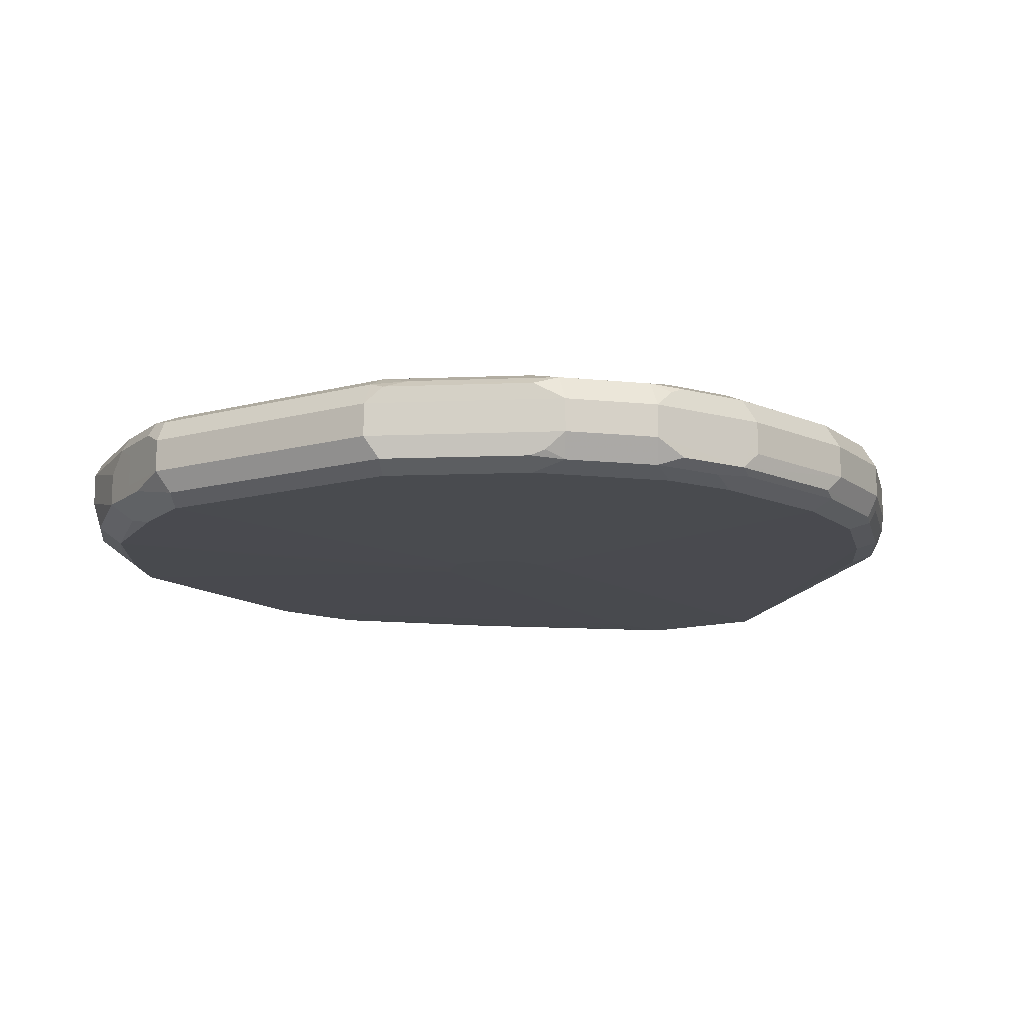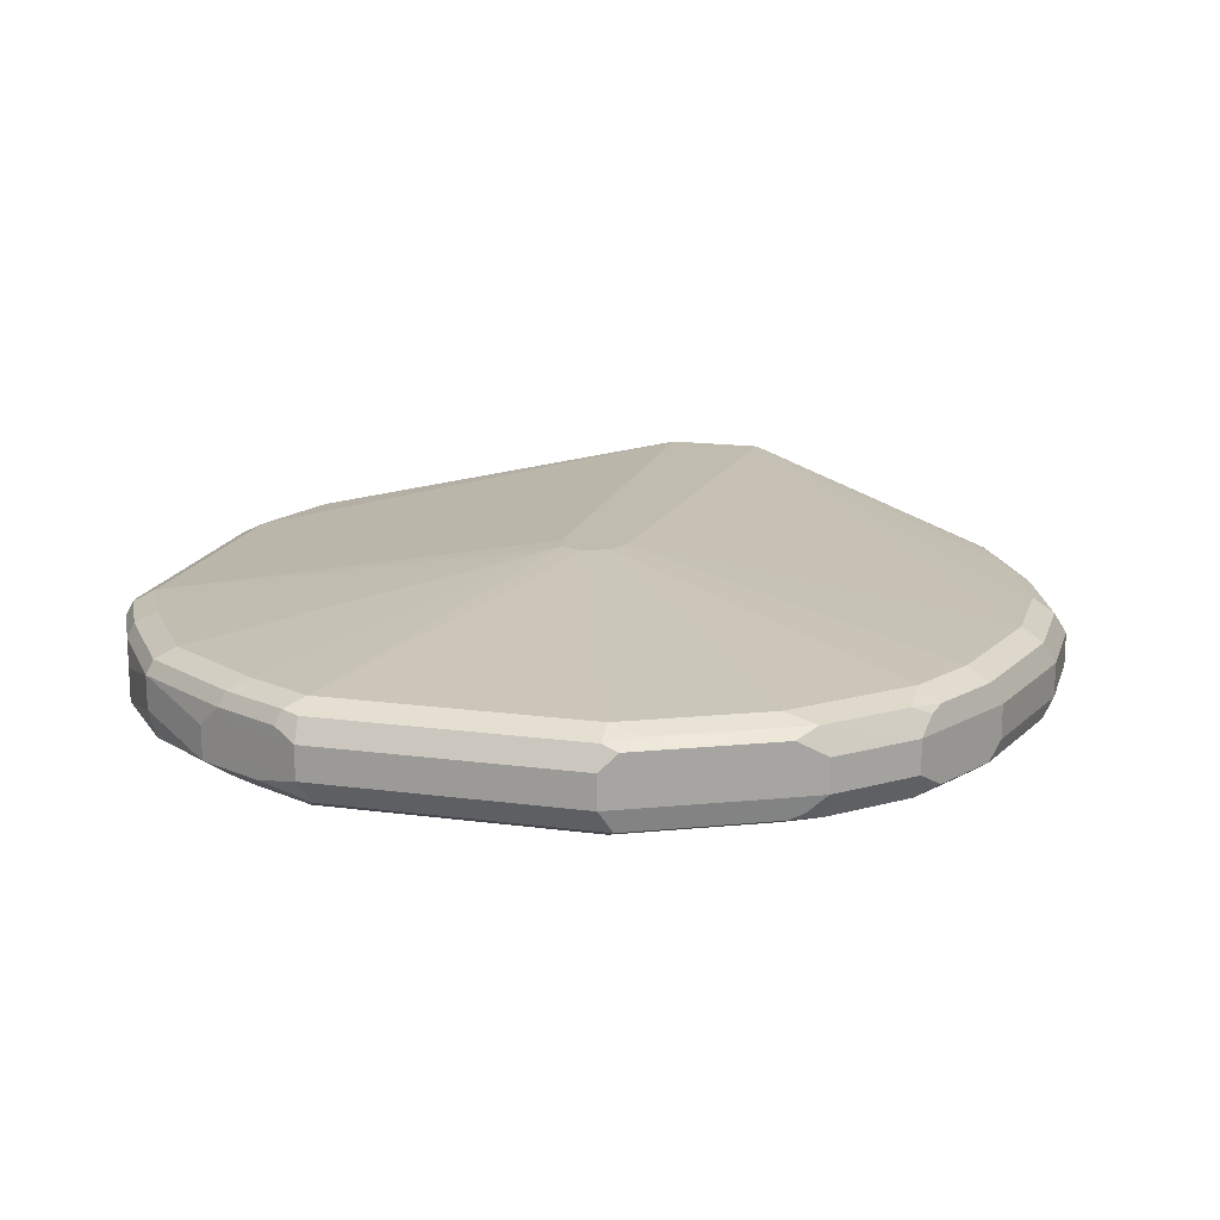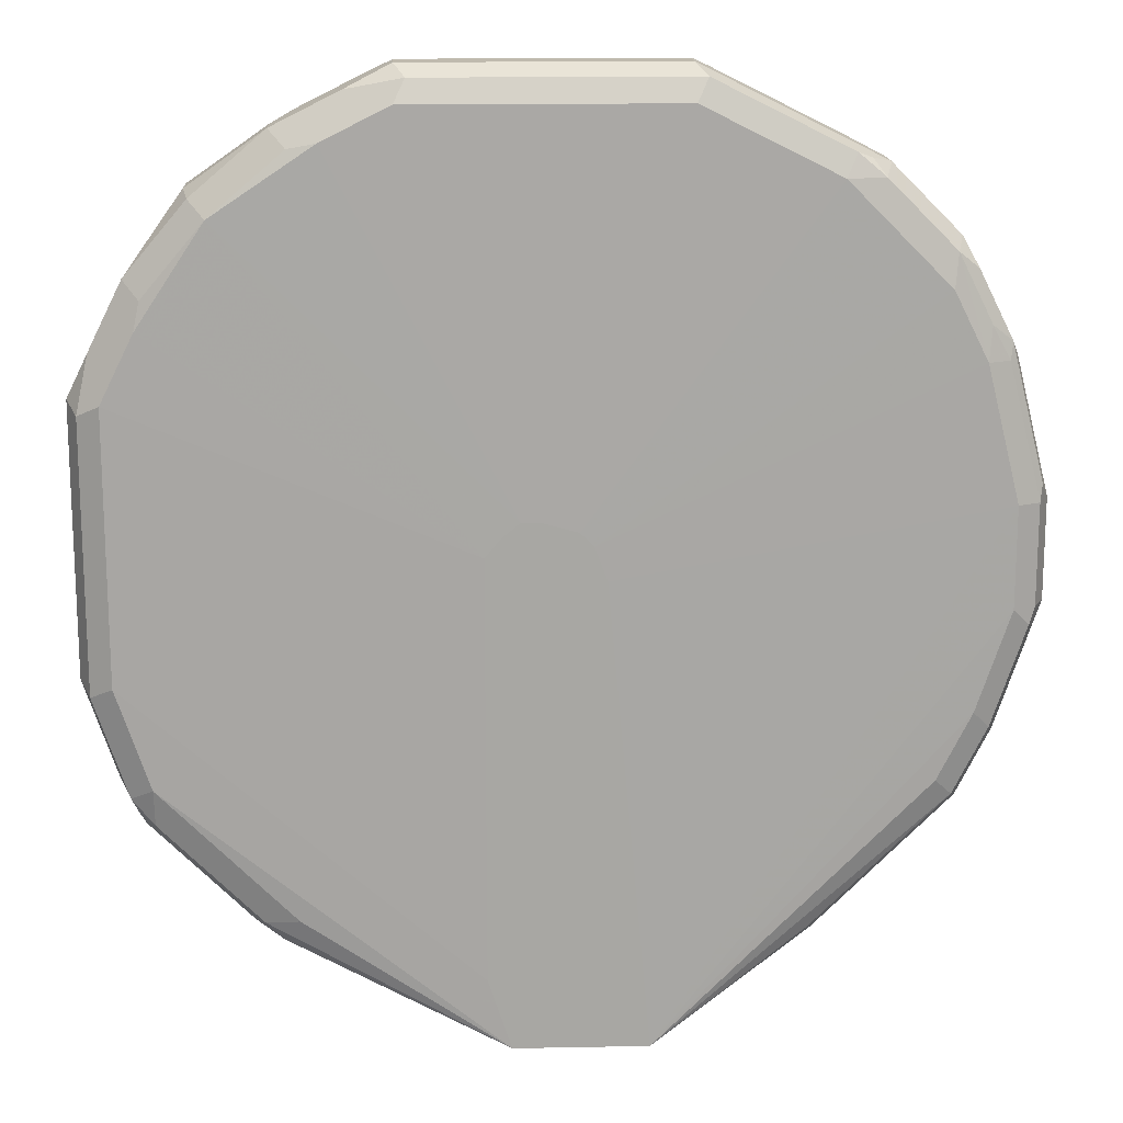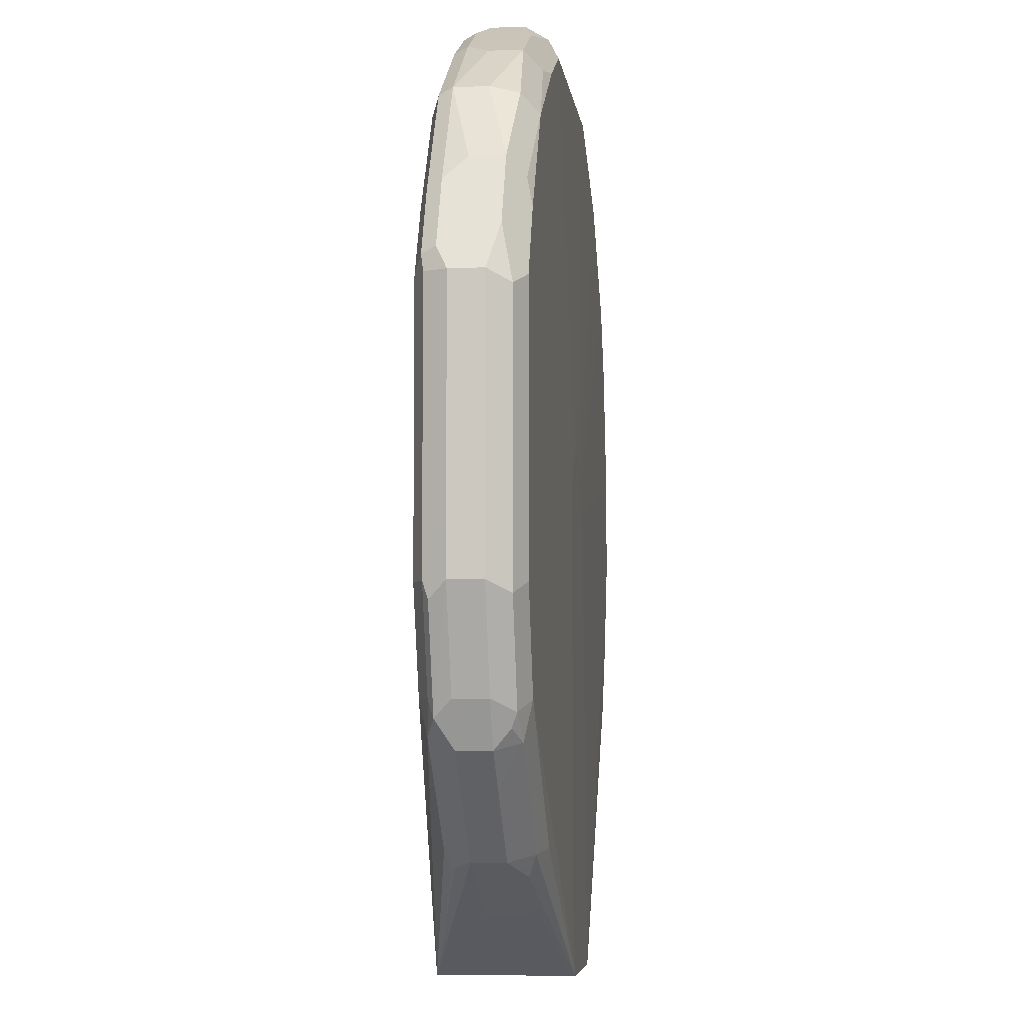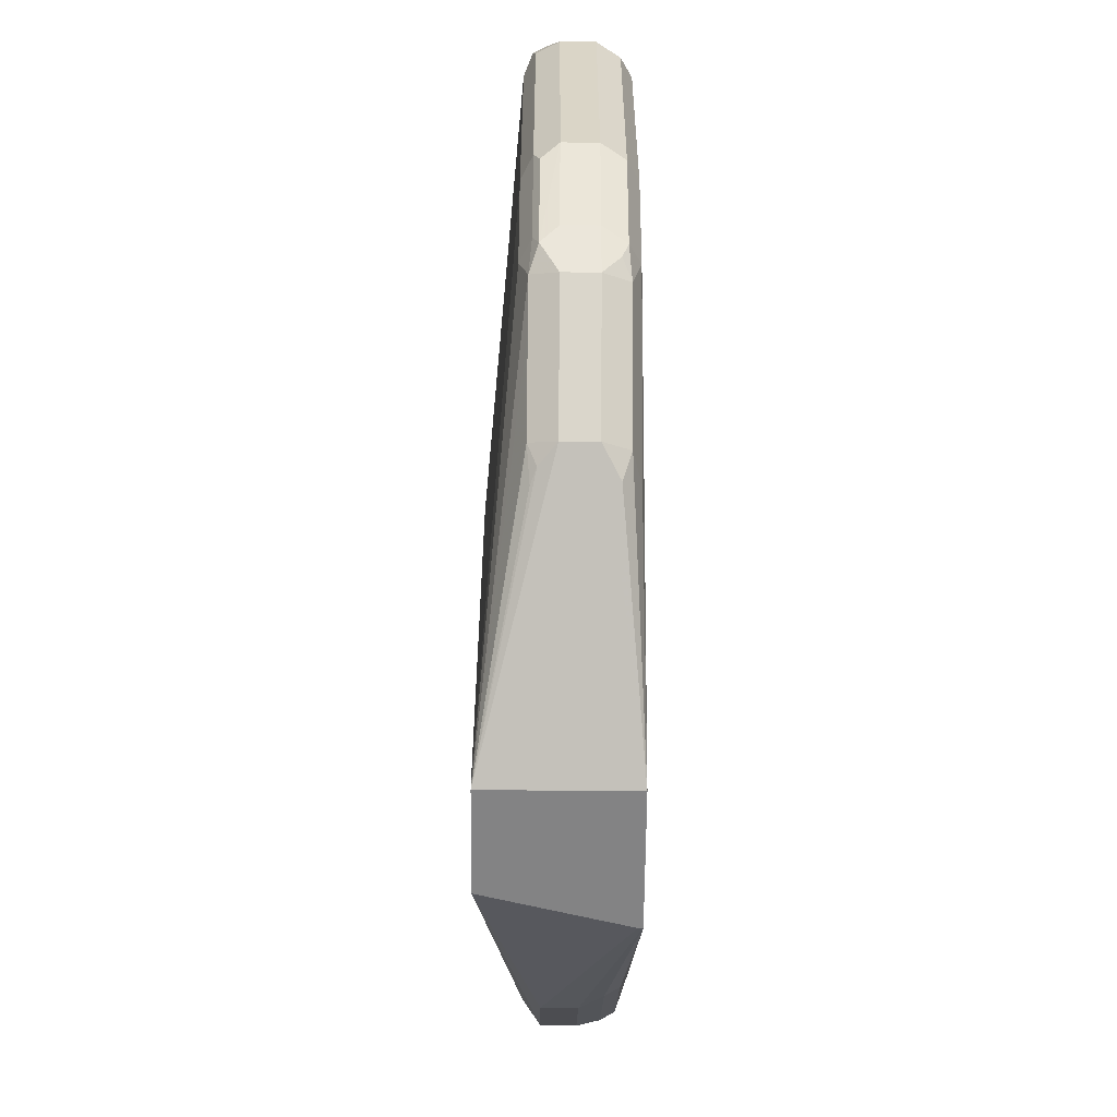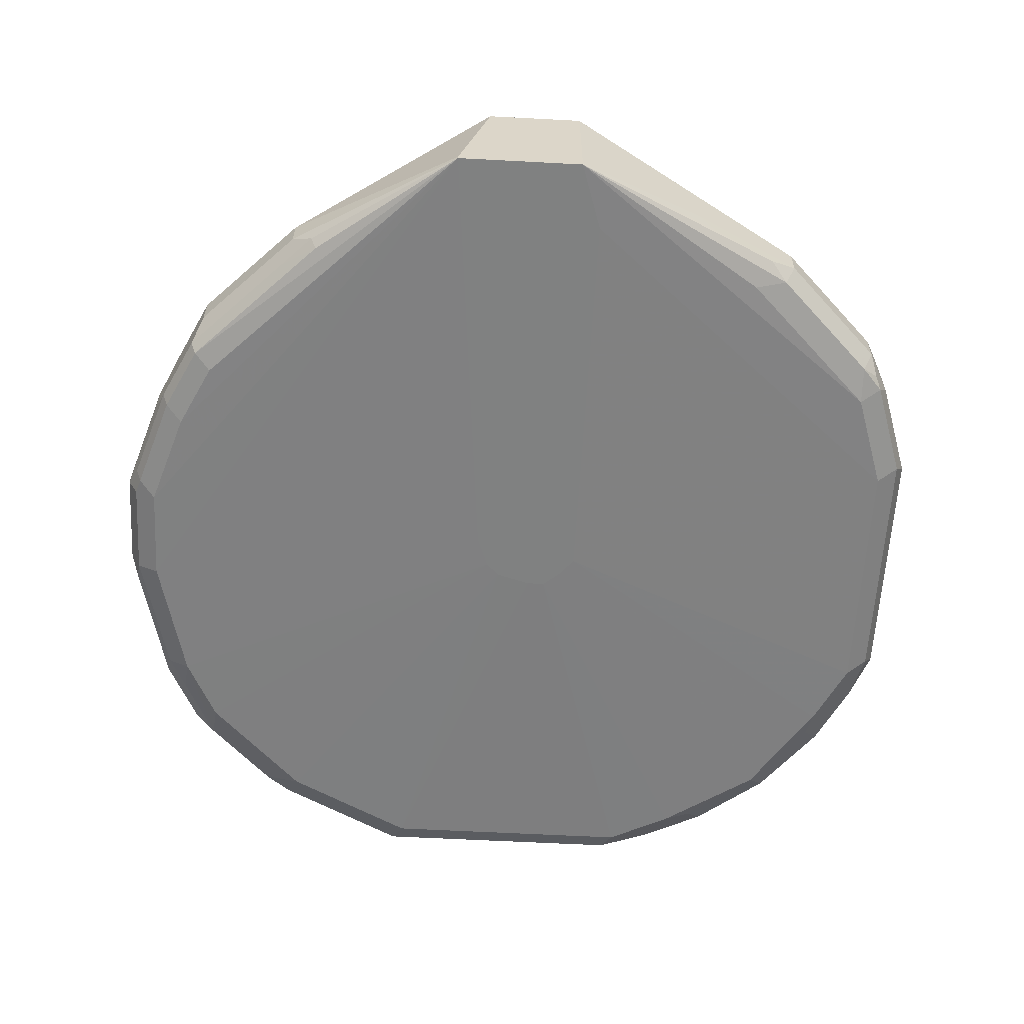
<metadata>
{"format":"obj","ext":"obj","renderer":"f3d","projection":"perspective","resolution":1024,"background":"white","views":[{"elev":-13.2,"azim":-148.3,"up":"+Z"},{"elev":16.5,"azim":-164.7,"up":"+Z"},{"elev":15.8,"azim":177.7,"up":"+Y"},{"elev":-5.5,"azim":96.8,"up":"+Y"},{"elev":-61.1,"azim":89.5,"up":"+Y"},{"elev":-60.3,"azim":-3.1,"up":"+Z"}]}
</metadata>
<code>
v 0.4604 0.5371 -0.01918
v 0.454 0.5307 -0.03197
v 0.4476 0.5627 -0.02557
v 0.4284 0.601 -0.02557
v 0.4604 0.5371 -6.79e-06
v 0.4604 0.3837 -0.01918
v 0.4412 0.5371 -0.03836
v 0.4348 0.5691 -0.03197
v 0.454 0.3773 -0.03197
v 0.4188 0.5915 -0.03517
v 0.3932 0.6426 -0.02877
v 0.3964 0.6458 -0.01279
v 0.4284 0.601 -0.006389
v 0.4348 0.5883 0.006391
v 0.454 0.5499 0.006391
v 0.4508 0.5467 0.01439
v 0.454 0.5371 0.01279
v 0.4556 0.3741 0.009586
v 0.4604 0.3837 -6.79e-06
v 0.4412 0.3261 -0.01918
v 0.4348 0.3197 -0.03197
v 0.2436 0.4546 -0.04125
v 0.422 0.5755 -0.03836
v 0.4412 0.3837 -0.03836
v 0.3836 0.6331 -0.03836
v 0.3517 0.6778 -0.02557
v 0.3964 0.6458 0.006391
v 0.4316 0.5851 0.01439
v 0.4412 0.5371 0.01918
v 0.454 0.3837 0.01279
v 0.4364 0.3166 0.009586
v 0.4412 0.3261 -6.79e-06
v 0.4284 0.3006 -0.01918
v 0.4316 0.3117 -0.02877
v 0.422 0.3046 -0.03357
v 0.422 0.3261 -0.03836
v 0.2349 0.4651 -0.04125
v 0.2436 0.2139 -0.04125
v 0.2302 0.1729 -0.04125
v 0.3261 0.6714 -0.03836
v 0.3421 0.6682 -0.03517
v 0.2244 0.4738 -0.04125
v 0.3197 0.6842 -0.03197
v 0.3133 0.697 -0.02557
v 0.3261 0.6906 -0.01918
v 0.3517 0.6778 -0.006389
v 0.3389 0.6842 0.006391
v 0.3932 0.6426 0.01439
v 0.422 0.5755 0.01918
v 0.226 0.4562 0.03836
v 0.2302 0.4413 0.03836
v 0.4412 0.3837 0.01918
v 0.4348 0.3261 0.01279
v 0.4244 0.307 0.01439
v 0.4284 0.3006 -6.79e-06
v 0.4093 0.2814 -0.01918
v 0.3645 0.247 -0.03357
v 0.3645 0.2686 -0.03836
v 0.3453 0.2494 -0.03836
v 0.3548 0.2351 -0.02877
v 0.3165 0.2159 -0.02877
v 0.2302 0.1729 -0.03836
v 0.1539 0.1729 -0.04125
v 0.2877 0.6906 -0.03836
v 0.2139 0.4738 -0.04125
v 0.2813 0.7034 -0.03197
v 0.2877 0.7098 -0.01918
v 0.3261 0.6906 -6.79e-06
v 0.3005 0.7034 0.006391
v 0.3357 0.681 0.01439
v 0.3836 0.6331 0.01918
v 0.3261 0.6714 0.01918
v 0.2877 0.6906 0.01918
v 0.211 0.4604 0.03836
v 0.2302 0.1729 0.03836
v 0.422 0.3261 0.01918
v 0.4052 0.2878 0.01439
v 0.4093 0.2814 -6.79e-06
v 0.3709 0.243 -0.01918
v 0.3581 0.2366 -0.01918
v 0.3069 0.211 -0.01918
v 0.2303 0.1729 -0.01918
v 0.1785 0.4413 -0.04125
v 0.1539 0.1729 -0.0388
v 0.0512 0.243 -0.01279
v 0.06398 0.2366 -0.02557
v 0.06717 0.2398 -0.03357
v -0.009588 0.3166 -0.03357
v 4.509e-05 0.3261 -0.03836
v -0.01917 0.3645 -0.03836
v -0.03834 0.4221 -0.03836
v -0.03834 0.4796 -0.03836
v 0.1343 0.6906 -0.03836
v 0.1933 0.468 -0.04125
v 0.1279 0.7034 -0.03197
v 0.1343 0.7098 -0.01918
v 0.2877 0.7098 -6.79e-06
v 0.2877 0.7034 0.01279
v 0.2973 0.7002 0.01439
v 0.1343 0.6906 0.01918
v 0.1982 0.454 0.03836
v 0.09592 0.6714 0.01918
v 0.05759 0.6522 0.01918
v 0.173 0.1729 0.03836
v 0.2302 0.1729 0.03819
v 0.3709 0.243 -6.79e-06
v 0.3597 0.2398 0.009586
v 0.3517 0.2366 0.01279
v 0.3669 0.2494 0.01439
v 0.3581 0.2366 -6.79e-06
v 0.3069 0.211 -6.79e-06
v 0.2303 0.1729 0.01894
v -0.01917 0.5563 -0.03836
v 0.1857 0.4604 -0.04125
v 0.0512 0.243 0.006391
v 0.03199 0.2622 -0.01279
v 0.04476 0.2558 -0.02557
v -0.01278 0.3134 -0.02557
v -0.02875 0.3549 -0.03357
v -0.04792 0.4124 -0.03357
v -0.05111 0.4796 -0.03197
v 0.09592 0.6714 -0.03836
v 0.05759 0.6522 -0.03836
v 0.08953 0.6842 -0.03197
v 0.1343 0.7098 -6.79e-06
v 0.09592 0.6906 -0.01918
v 0.1343 0.7034 0.01279
v 0.1151 0.693 0.01439
v 0.03837 0.6331 0.01918
v 4.509e-05 0.5947 0.01918
v 0.1918 0.4413 0.03836
v 0.03837 0.6546 0.01439
v -0.03834 0.4221 0.01918
v -0.01917 0.3645 0.01918
v 4.509e-05 0.3261 0.01918
v 0.003239 0.3102 0.01598
v -0.006394 0.3006 0.006391
v 0.03199 0.2622 0.006391
v -0.03834 0.4796 0.01918
v -0.03195 0.5563 -0.03197
v -0.02155 0.5755 -0.03357
v -0.002389 0.6139 -0.03357
v 4.509e-05 0.5947 -0.03836
v 0.03837 0.6331 -0.03836
v -0.006394 0.3006 -0.01279
v -0.02556 0.3389 -0.01279
v -0.03195 0.3517 -0.02557
v -0.05111 0.4093 -0.02557
v -0.05755 0.4221 -0.01918
v -0.05111 0.4221 -0.03197
v -0.05273 0.4891 -0.02877
v 0.03599 0.6522 -0.03357
v 0.0512 0.665 -0.03197
v 0.04476 0.665 -0.01918
v 0.1247 0.705 0.009586
v 0.09592 0.6906 -6.79e-06
v 4.509e-05 0.6162 0.01439
v -0.01278 0.601 0.01279
v -0.01917 0.5563 0.01918
v 0.08634 0.6858 0.009586
v 0.04801 0.6666 0.009586
v 0.03199 0.6586 -6.79e-06
v -0.006394 0.6202 -6.79e-06
v -0.05111 0.4285 0.01279
v -0.03195 0.3709 0.01279
v -0.02556 0.3389 0.006391
v -0.01278 0.3326 0.01279
v -0.05111 0.486 0.01279
v -0.03357 0.5659 -0.02877
v -0.01435 0.6043 -0.02877
v -0.006394 0.6202 -0.01918
v -0.03834 0.3645 -0.01918
v -0.05755 0.4796 -0.01918
v -0.05755 0.4221 -6.79e-06
v 0.03199 0.6586 -0.01918
v 0.04319 0.6618 -0.02877
v 0.04476 0.665 -6.79e-06
v -0.009588 0.609 0.009586
v -0.01917 0.5947 -6.79e-06
v -0.03195 0.5627 0.01279
v -0.03834 0.3645 -6.79e-06
v -0.05755 0.4796 -6.79e-06
v -0.01917 0.5947 -0.01918
v -0.03834 0.5563 -0.01918
v -0.03834 0.5563 -6.79e-06
f 104 136 137
f 105 112 111
f 104 139 133
f 104 131 139
f 104 138 115
f 104 137 138
f 105 111 110
f 104 135 136
f 100 132 102
f 104 133 134
f 103 132 129
f 102 132 103
f 101 130 131
f 101 129 130
f 101 103 129
f 100 128 132
f 100 127 128
f 105 110 106
f 104 134 135
f 106 109 107
f 120 148 149
f 113 140 141
f 121 169 140
f 121 151 169
f 120 147 148
f 120 149 150
f 97 127 98
f 119 147 120
f 118 166 146
f 118 137 166
f 118 145 137
f 118 146 147
f 117 145 118
f 116 137 145
f 116 138 137
f 116 145 117
f 114 144 123
f 114 143 144
f 113 143 114
f 113 142 143
f 113 141 142
f 107 109 108
f 97 125 127
f 88 147 119
f 96 126 156
f 84 104 115
f 83 113 114
f 83 92 113
f 81 112 82
f 81 111 112
f 80 111 81
f 80 110 111
f 79 110 80
f 79 106 110
f 77 106 78
f 77 109 106
f 75 109 77
f 75 108 109
f 75 107 108
f 75 106 107
f 75 105 106
f 74 103 101
f 74 102 103
f 74 100 102
f 85 116 117
f 85 117 86
f 85 115 138
f 85 138 116
f 95 126 96
f 95 124 126
f 94 123 122
f 94 114 123
f 93 124 95
f 93 122 124
f 93 94 122
f 92 140 113
f 92 121 140
f 96 156 125
f 91 121 92
f 91 120 150
f 90 119 120
f 88 90 89
f 88 119 90
f 121 150 151
f 88 118 147
f 88 117 118
f 87 117 88
f 86 117 87
f 91 150 121
f 122 123 153
f 130 159 131
f 123 152 153
f 158 180 159
f 158 185 180
f 158 179 185
f 158 163 179
f 158 178 163
f 157 178 158
f 157 163 178
f 156 177 160
f 154 162 177
f 154 175 162
f 154 176 175
f 153 176 154
f 152 176 153
f 152 175 176
f 151 173 169
f 149 182 173
f 149 174 182
f 149 181 174
f 149 172 181
f 159 180 168
f 149 151 150
f 160 177 161
f 162 175 171
f 73 127 100
f 180 185 182
f 173 185 184
f 173 182 185
f 169 179 183
f 169 185 179
f 169 184 185
f 169 173 184
f 169 171 170
f 169 183 171
f 168 180 182
f 166 174 181
f 165 174 166
f 164 182 174
f 164 168 182
f 164 174 165
f 163 183 179
f 163 171 183
f 162 171 163
f 161 177 162
f 122 153 124
f 149 173 151
f 147 172 149
f 132 162 163
f 132 161 162
f 132 160 161
f 131 159 139
f 130 158 159
f 130 157 158
f 129 157 130
f 129 132 157
f 128 160 132
f 128 155 160
f 127 155 128
f 126 177 156
f 126 154 177
f 125 160 155
f 125 156 160
f 125 155 127
f 124 154 126
f 124 153 154
f 123 144 152
f 132 163 157
f 147 149 148
f 133 164 165
f 133 139 168
f 146 172 147
f 146 181 172
f 146 166 181
f 142 169 170
f 142 144 143
f 142 152 144
f 142 175 152
f 142 171 175
f 142 170 171
f 141 169 142
f 140 169 141
f 139 159 168
f 137 167 166
f 136 167 137
f 134 136 135
f 134 167 136
f 134 166 167
f 134 165 166
f 133 168 164
f 133 165 134
f 73 98 127
f 90 120 91
f 73 100 74
f 22 25 23
f 22 37 25
f 21 35 36
f 21 34 35
f 20 34 21
f 20 33 34
f 20 31 33
f 20 32 31
f 19 31 32
f 18 31 19
f 18 53 31
f 18 30 53
f 17 30 18
f 16 49 29
f 16 28 49
f 16 30 17
f 16 52 30
f 16 29 52
f 14 16 15
f 22 38 39
f 14 28 16
f 22 39 63
f 22 114 94
f 28 71 49
f 28 48 71
f 27 70 48
f 27 47 70
f 27 46 47
f 26 41 43
f 26 47 46
f 26 68 47
f 26 45 68
f 26 44 45
f 26 43 44
f 25 42 40
f 25 37 42
f 25 40 41
f 24 39 38
f 24 36 39
f 22 42 37
f 22 65 42
f 22 94 65
f 22 83 114
f 29 49 50
f 14 48 28
f 13 27 14
f 4 12 27
f 4 11 12
f 4 25 11
f 4 10 25
f 2 24 7
f 2 9 24
f 2 4 3
f 2 8 4
f 2 10 8
f 2 23 10
f 2 7 23
f 1 9 2
f 1 6 9
f 1 19 6
f 1 5 19
f 1 13 5
f 1 4 13
f 1 3 4
f 1 2 3
f 4 27 13
f 14 27 48
f 4 8 10
f 5 14 15
f 12 46 27
f 12 26 46
f 11 26 12
f 11 41 26
f 11 25 41
f 10 23 25
f 9 36 24
f 9 21 36
f 7 38 22
f 7 24 38
f 7 22 23
f 6 21 9
f 6 20 21
f 6 32 20
f 6 19 32
f 5 18 19
f 5 17 18
f 5 16 17
f 5 15 16
f 5 13 14
f 29 50 51
f 22 63 83
f 29 75 52
f 60 80 61
f 60 79 80
f 57 59 58
f 57 79 60
f 56 79 57
f 56 106 79
f 56 78 106
f 54 76 75
f 73 99 98
f 54 78 55
f 54 77 78
f 54 75 77
f 53 76 54
f 52 75 76
f 50 75 51
f 50 104 75
f 50 131 104
f 50 101 131
f 50 74 101
f 61 80 81
f 61 81 62
f 29 51 75
f 63 84 115
f 70 73 72
f 70 99 73
f 69 98 99
f 69 97 98
f 67 125 97
f 67 96 125
f 66 96 67
f 66 95 96
f 65 94 93
f 50 73 74
f 64 95 66
f 63 92 83
f 63 91 92
f 63 90 91
f 63 89 90
f 63 88 89
f 63 87 88
f 63 86 87
f 63 85 86
f 63 115 85
f 64 93 95
f 50 72 73
f 62 81 82
f 49 71 50
f 39 62 82
f 39 61 62
f 39 60 61
f 39 57 60
f 39 59 57
f 39 58 59
f 36 58 39
f 35 58 36
f 35 56 57
f 33 35 34
f 33 56 35
f 33 78 56
f 33 55 78
f 31 53 54
f 31 55 33
f 31 54 55
f 30 76 53
f 30 52 76
f 50 71 72
f 39 82 112
f 39 112 105
f 35 57 58
f 45 97 68
f 48 72 71
f 39 105 75
f 48 70 72
f 47 99 70
f 47 69 99
f 47 97 69
f 47 68 97
f 45 67 97
f 44 67 45
f 43 66 44
f 44 66 67
f 42 93 64
f 42 65 93
f 40 42 64
f 40 43 41
f 40 66 43
f 40 64 66
f 39 84 63
f 39 104 84
f 39 75 104

</code>
